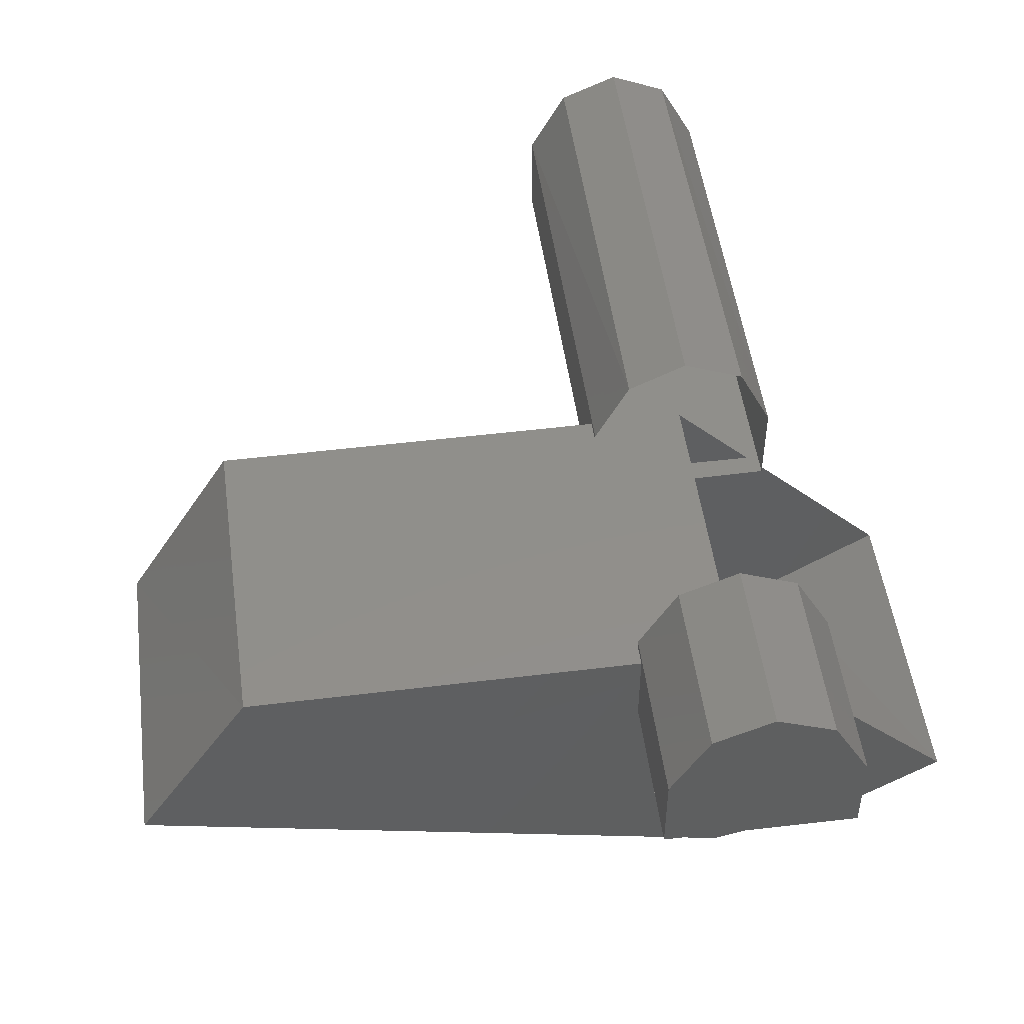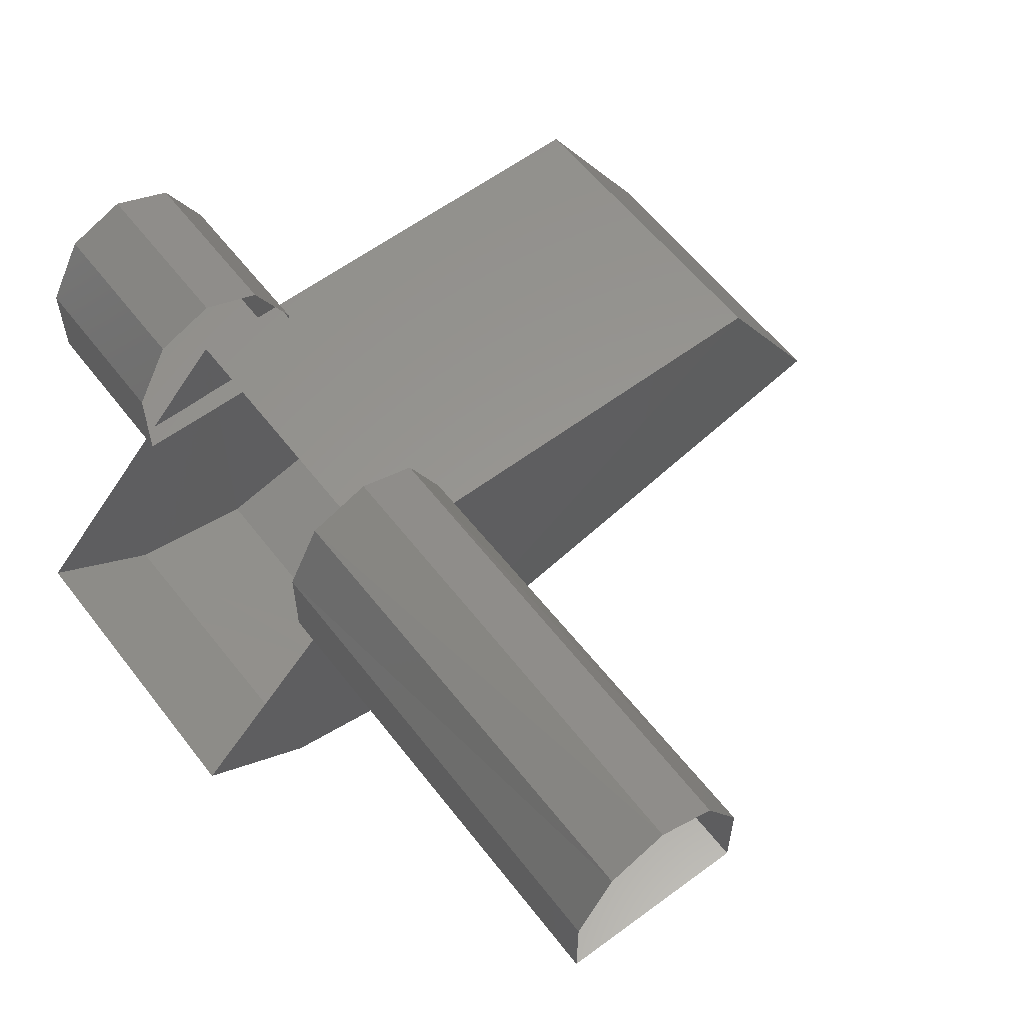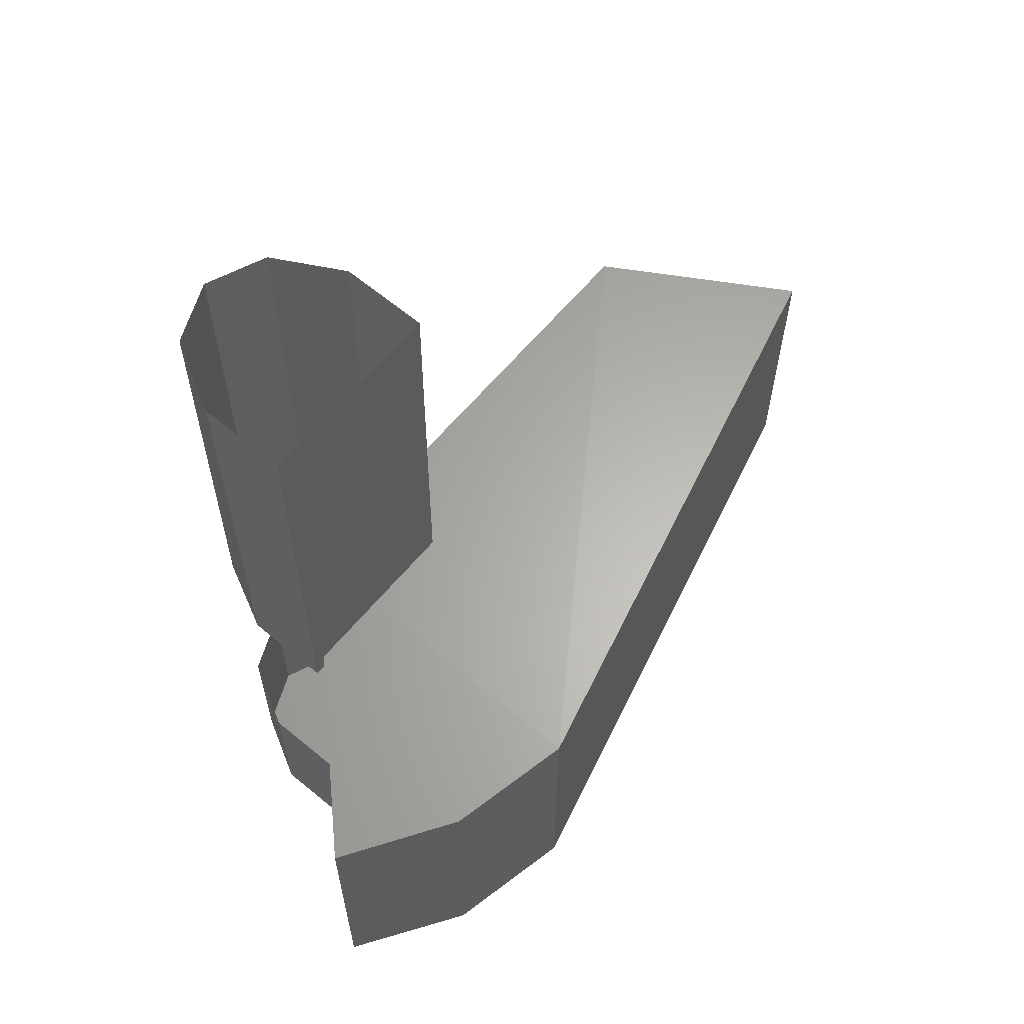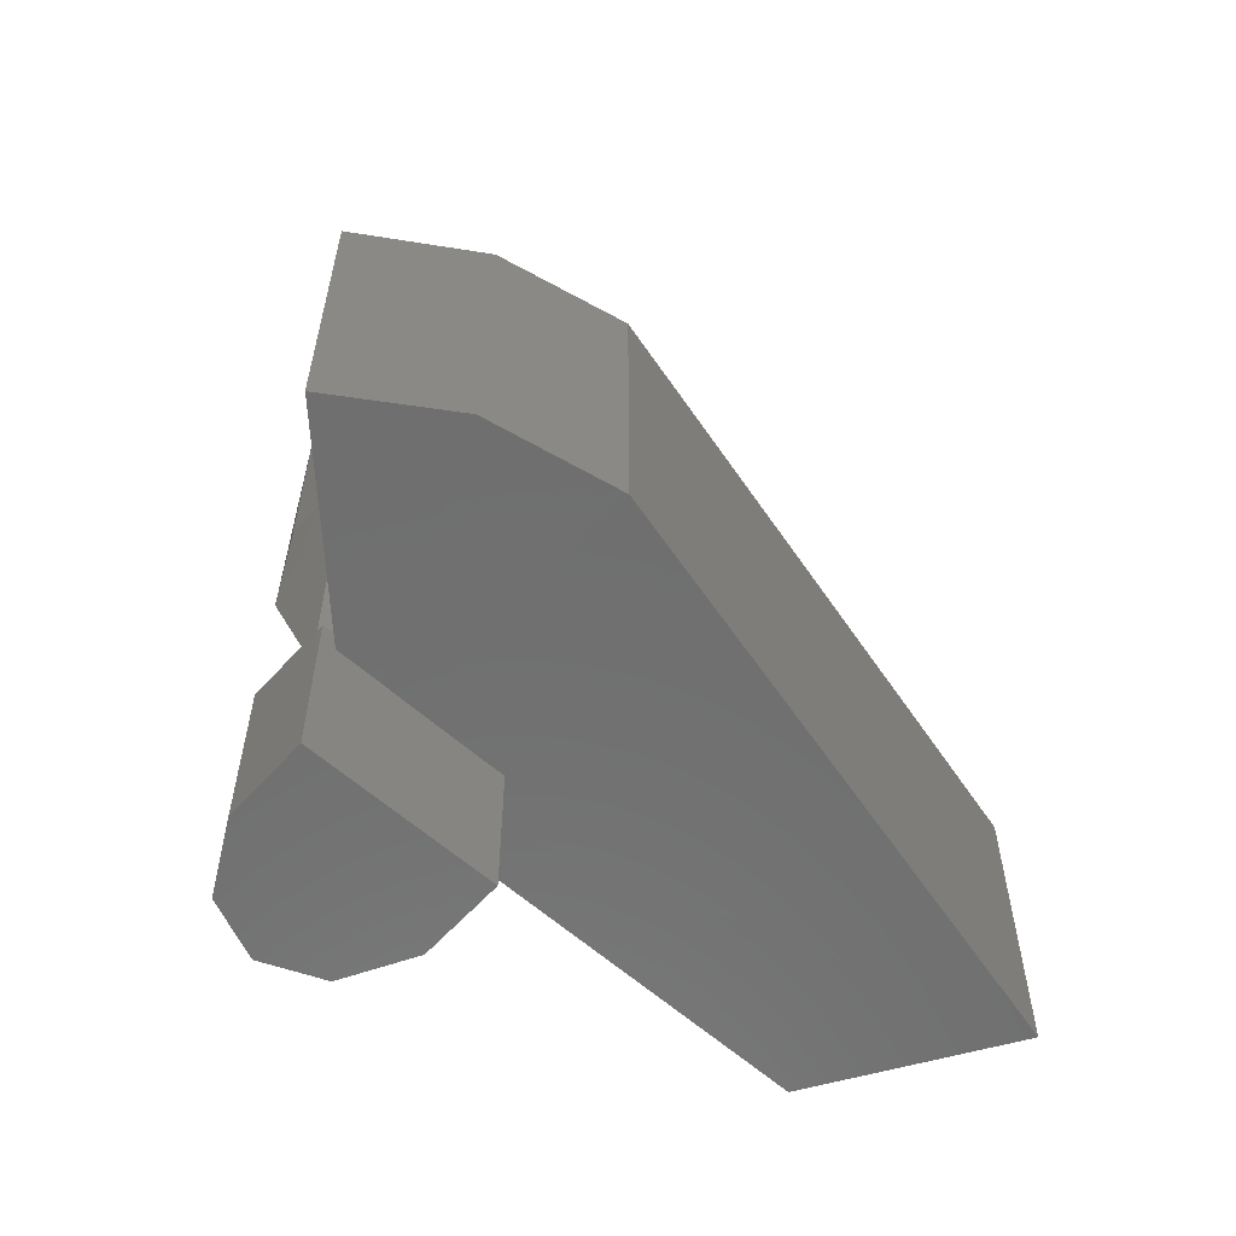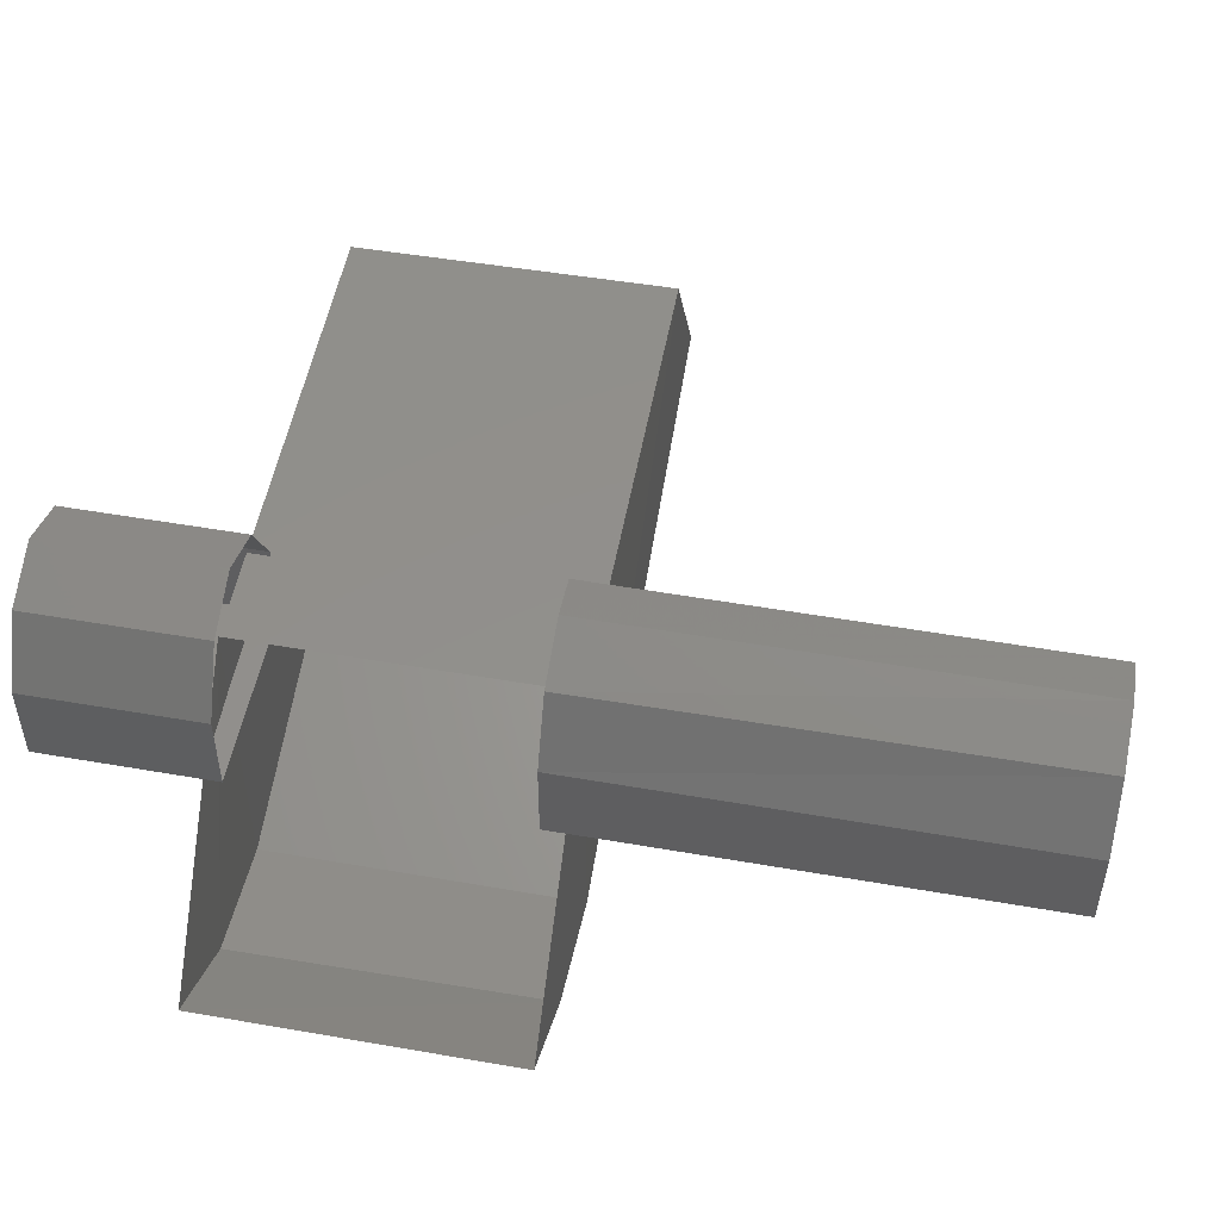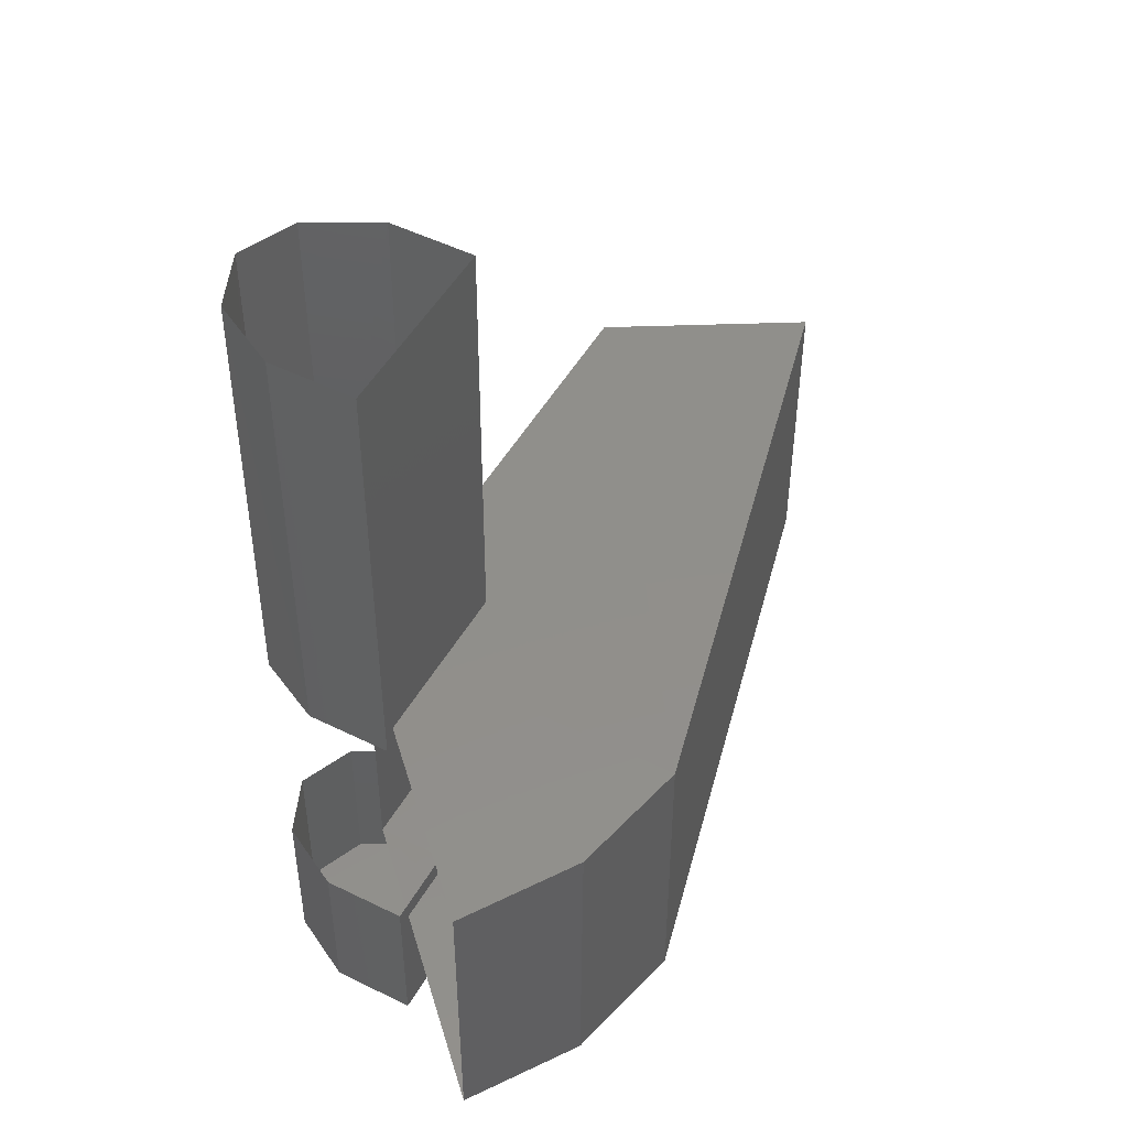
<metadata>
{"format":"stl","ext":"stl","renderer":"f3d","projection":"perspective","resolution":1024,"background":"white","views":[{"elev":49.4,"azim":-7.4,"up":"+Z"},{"elev":58.7,"azim":142.7,"up":"+Z"},{"elev":63.5,"azim":130.0,"up":"+Y"},{"elev":-60.5,"azim":138.1,"up":"+Y"},{"elev":51.9,"azim":100.7,"up":"+Z"},{"elev":49.5,"azim":118.7,"up":"+Y"}]}
</metadata>
<code>
# stl→obj: 40 verts, 51 faces
v -0.652 -2.418 -0.56
v -0.657 -1.643 -0.56
v -0.652 -2.418 -0.42
v -0.657 -1.643 -0.42
v -0.597 -2.418 -0.31
v -0.597 -1.643 -0.31
v -0.502 -2.413 -0.27
v -0.502 -1.643 -0.27
v -0.402 -2.413 -0.31
v -0.407 -1.643 -0.31
v -0.347 -2.413 -0.42
v -0.347 -1.643 -0.42
v -0.347 -2.413 -0.56
v -0.347 -1.643 -0.56
v -0.652 -3.153 -0.56
v -0.652 -2.868 -0.56
v -0.652 -3.153 -0.42
v -0.652 -2.868 -0.42
v -0.592 -3.153 -0.31
v -0.592 -2.868 -0.31
v -0.497 -3.153 -0.27
v -0.497 -2.868 -0.27
v -0.402 -3.153 -0.31
v -0.402 -2.868 -0.31
v -0.342 -3.153 -0.42
v -0.342 -2.868 -0.42
v -0.342 -3.153 -0.56
v -0.342 -2.868 -0.56
v -0.497 -2.903 -0.975
v -0.497 -2.378 -0.975
v -0.287 -2.898 -0.93
v -0.292 -2.378 -0.93
v -0.112 -2.898 -0.815
v -0.112 -2.378 -0.815
v -0.497 -2.378 -0.43
v -0.497 -2.903 -0.43
v -1.292 -2.383 -0.43
v -1.287 -2.908 -0.43
v -1.477 -2.908 -0.73
v -1.477 -2.388 -0.73
f 1 2 3
f 2 3 4
f 3 4 5
f 4 5 6
f 5 6 7
f 6 7 8
f 7 8 9
f 8 9 10
f 9 10 11
f 10 11 12
f 11 12 13
f 12 13 14
f 15 16 17
f 16 17 18
f 17 18 19
f 18 19 20
f 19 20 21
f 20 21 22
f 21 22 23
f 22 23 24
f 23 24 25
f 24 25 26
f 25 26 27
f 26 27 28
f 21 19 23
f 19 23 17
f 23 17 25
f 17 25 15
f 25 15 27
f 29 30 31
f 30 31 32
f 31 32 33
f 32 33 34
f 16 15 28
f 15 28 27
f 30 32 35
f 32 35 34
f 2 1 14
f 1 14 13
f 29 36 31
f 36 31 33
f 35 37 36
f 37 36 38
f 29 39 30
f 39 30 40
f 39 40 38
f 40 38 37
f 40 30 37
f 30 37 35
f 29 36 39
f 36 39 38

</code>
